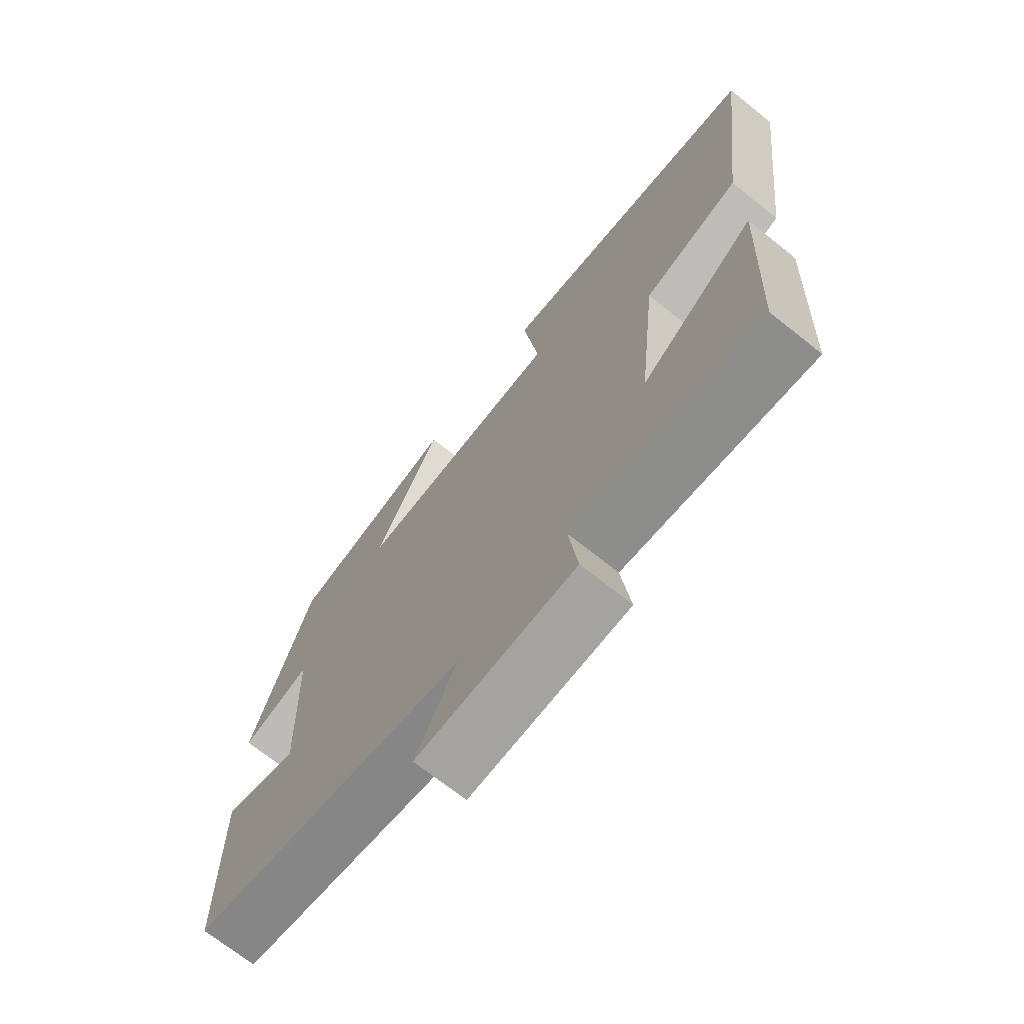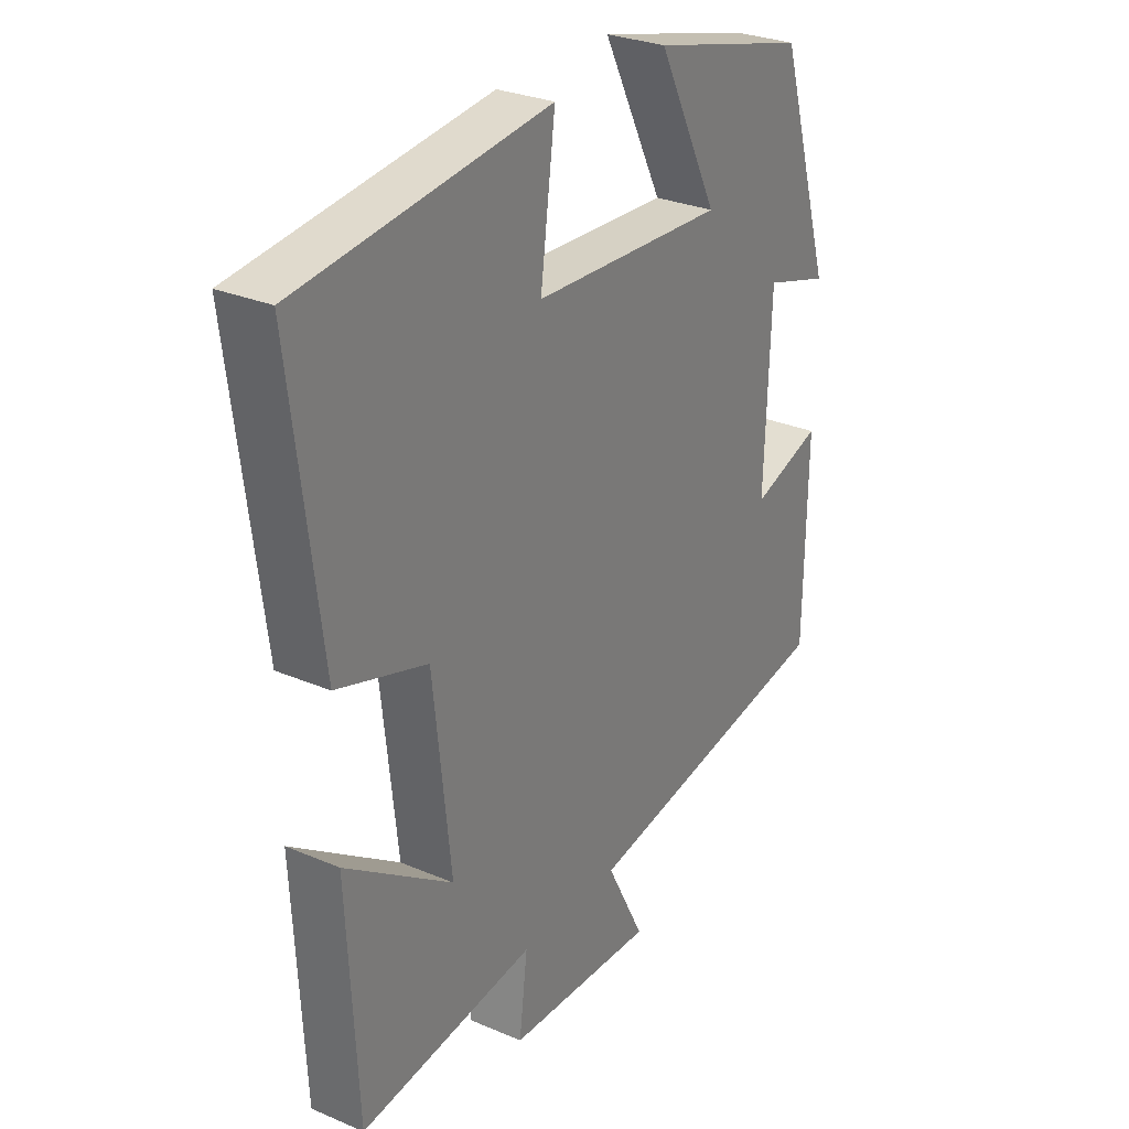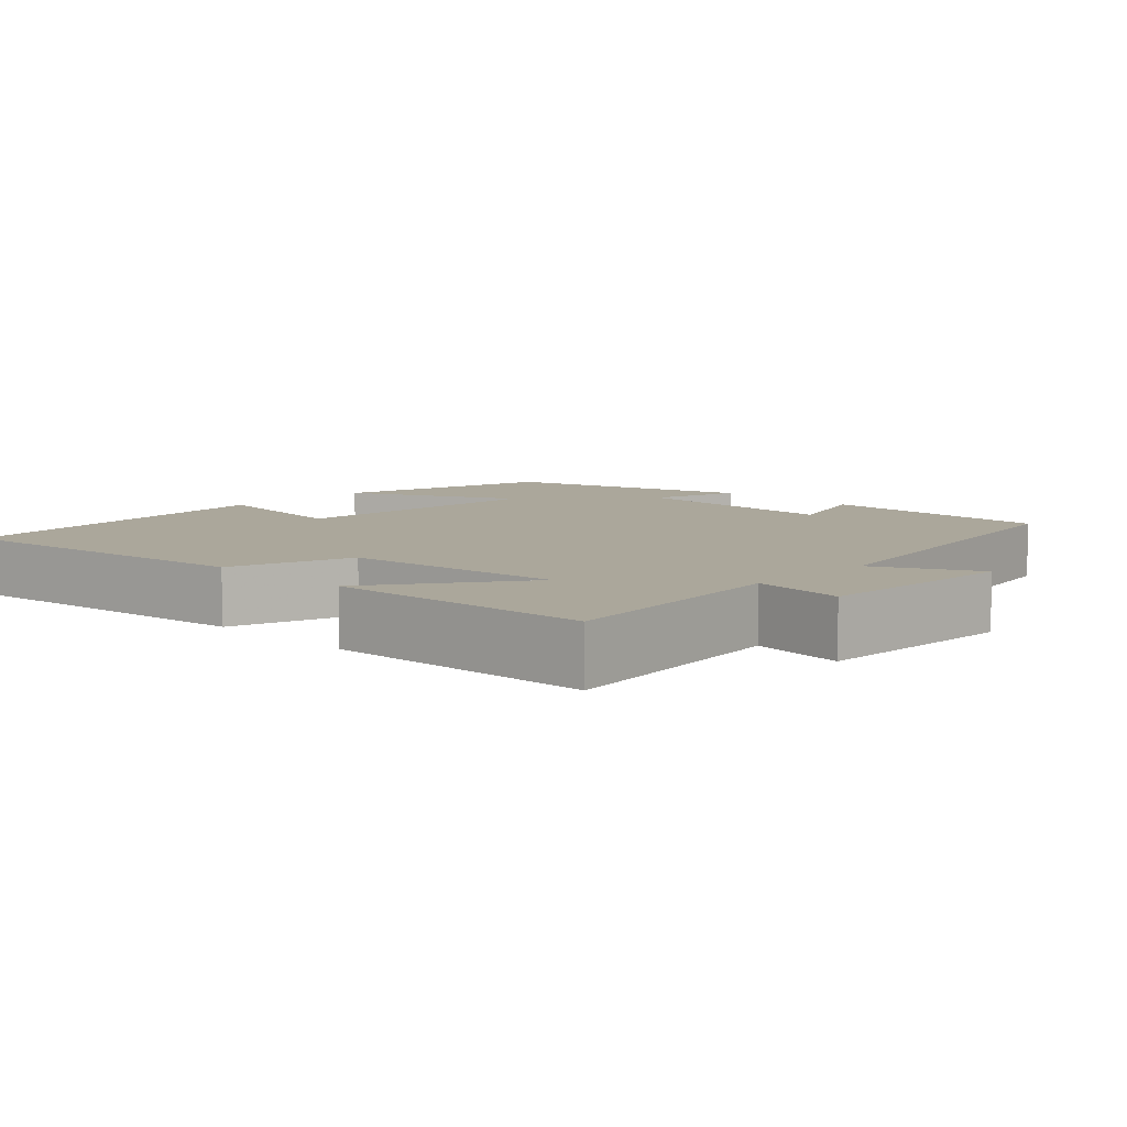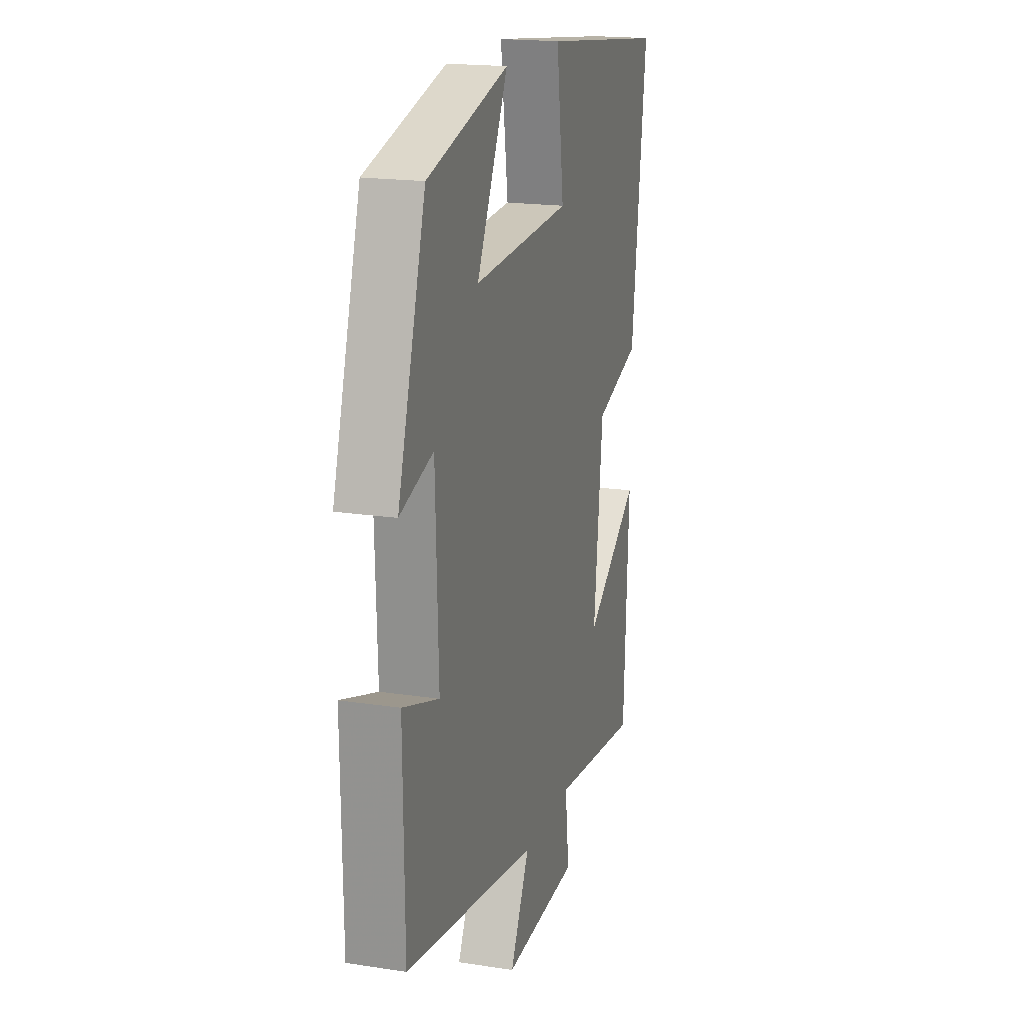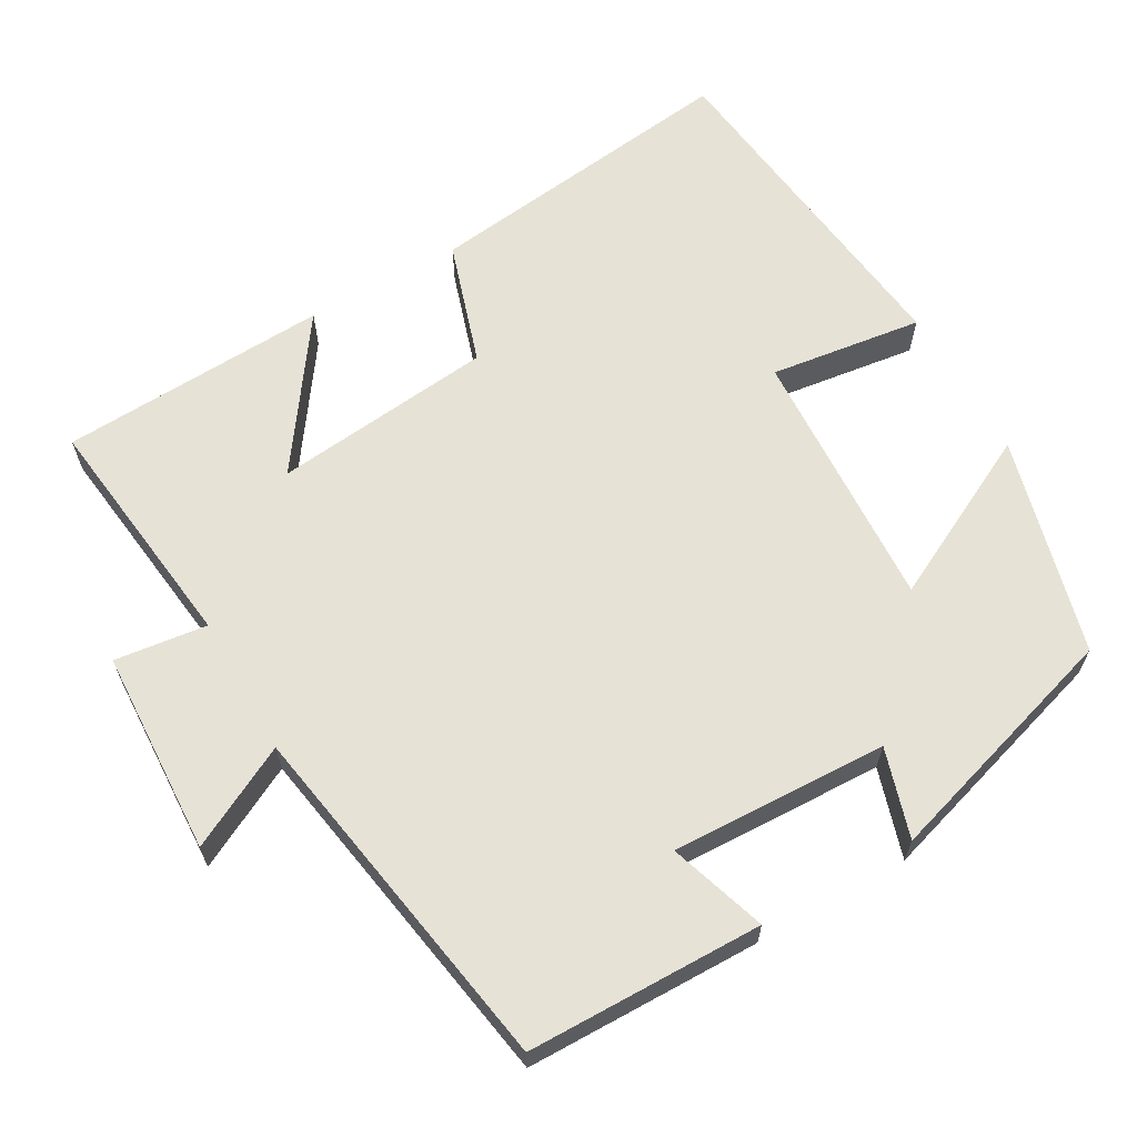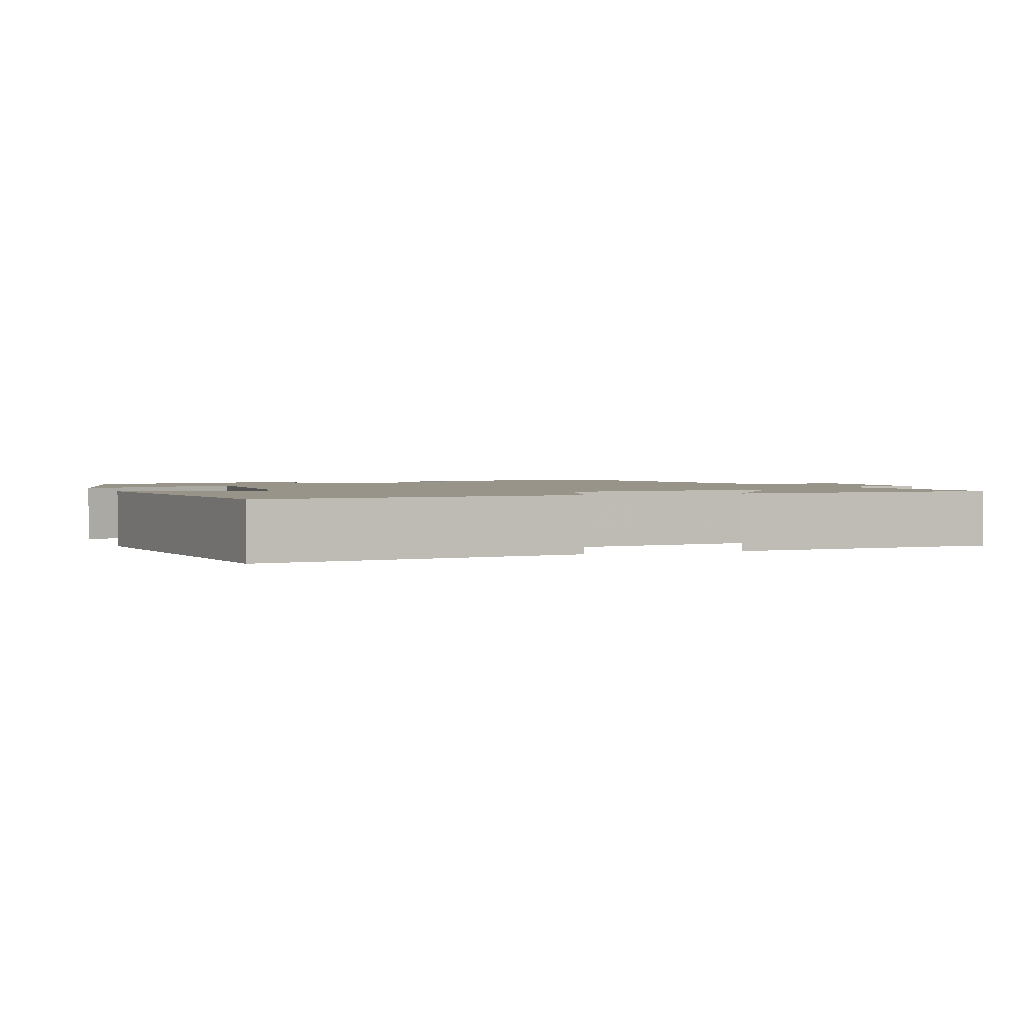
<metadata>
{"format":"obj","ext":"obj","renderer":"f3d","projection":"perspective","resolution":1024,"background":"white","views":[{"elev":-70.6,"azim":51.4,"up":"+Z"},{"elev":28.8,"azim":122.5,"up":"+Z"},{"elev":8.1,"azim":134.2,"up":"+Y"},{"elev":18.6,"azim":-73.6,"up":"+Z"},{"elev":63.8,"azim":-119.6,"up":"+Y"},{"elev":1.8,"azim":68.9,"up":"+Y"}]}
</metadata>
<code>
v 0.482 0.07 -0.539
v 0.163 0.07 -0.5
v 0.178 0.07 -0.622
v -0.092 0.07 -0.634
v -0.023 0.07 -0.5
v -0.496 0.07 -0.419
v -0.5 0.07 -0.108
v -0.372 0.07 -0.15
v -0.382 0.07 0.136
v -0.5 0.07 0.1
v -0.401 0.07 0.425
v -0.113 0.07 0.5
v -0.224 0.07 0.28
v 0.126 0.07 0.298
v 0.099 0.07 0.5
v 0.553 0.07 0.446
v 0.5 0.07 0.024
v 0.337 0.07 -0.028
v 0.305 0.07 -0.32
v 0.5 0.07 -0.184
v 0.482 0 -0.539
v 0.163 0 -0.5
v 0.178 0 -0.622
v -0.092 0 -0.634
v -0.023 0 -0.5
v -0.496 0 -0.419
v -0.5 0 -0.108
v -0.372 0 -0.15
v -0.382 0 0.136
v -0.5 0 0.1
v -0.401 0 0.425
v -0.113 0 0.5
v -0.224 0 0.28
v 0.126 0 0.298
v 0.099 0 0.5
v 0.553 0 0.446
v 0.5 0 0.024
v 0.337 0 -0.028
v 0.305 0 -0.32
v 0.5 0 -0.184
f 19 20 1 2
f 18 19 2
f 15 16 17 18
f 14 15 18
f 13 14 18 2
f 10 11 12 13
f 9 10 13
f 8 9 13 2
f 5 6 7 8
f 5 8 2 3
f 3 4 5
f 22 21 40 39
f 22 39 38
f 38 37 36 35
f 38 35 34
f 22 38 34 33
f 33 32 31 30
f 33 30 29
f 22 33 29 28
f 28 27 26 25
f 23 22 28 25
f 25 24 23
f 1 21 22 2
f 2 22 23 3
f 3 23 24 4
f 4 24 25 5
f 5 25 26 6
f 6 26 27 7
f 7 27 28 8
f 8 28 29 9
f 9 29 30 10
f 10 30 31 11
f 11 31 32 12
f 12 32 33 13
f 13 33 34 14
f 14 34 35 15
f 15 35 36 16
f 16 36 37 17
f 17 37 38 18
f 18 38 39 19
f 19 39 40 20
f 20 40 21 1

</code>
